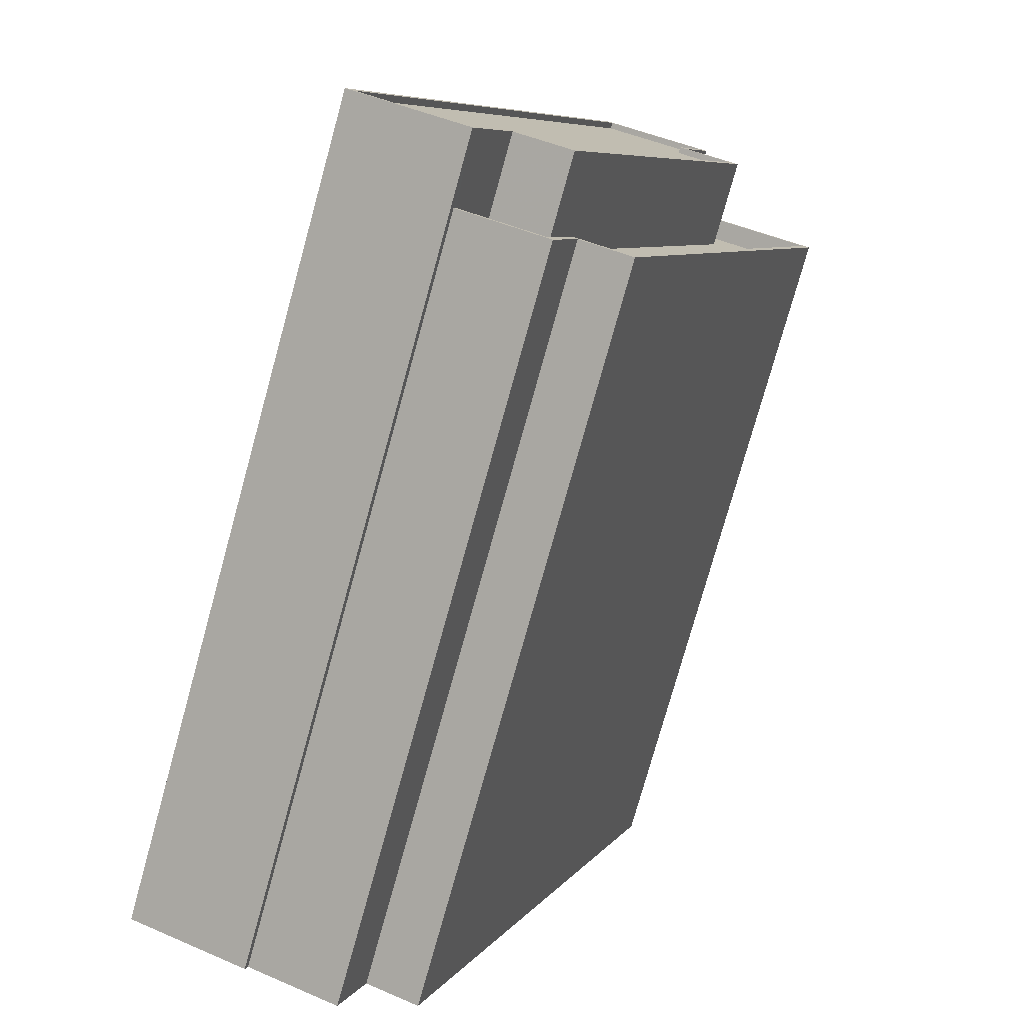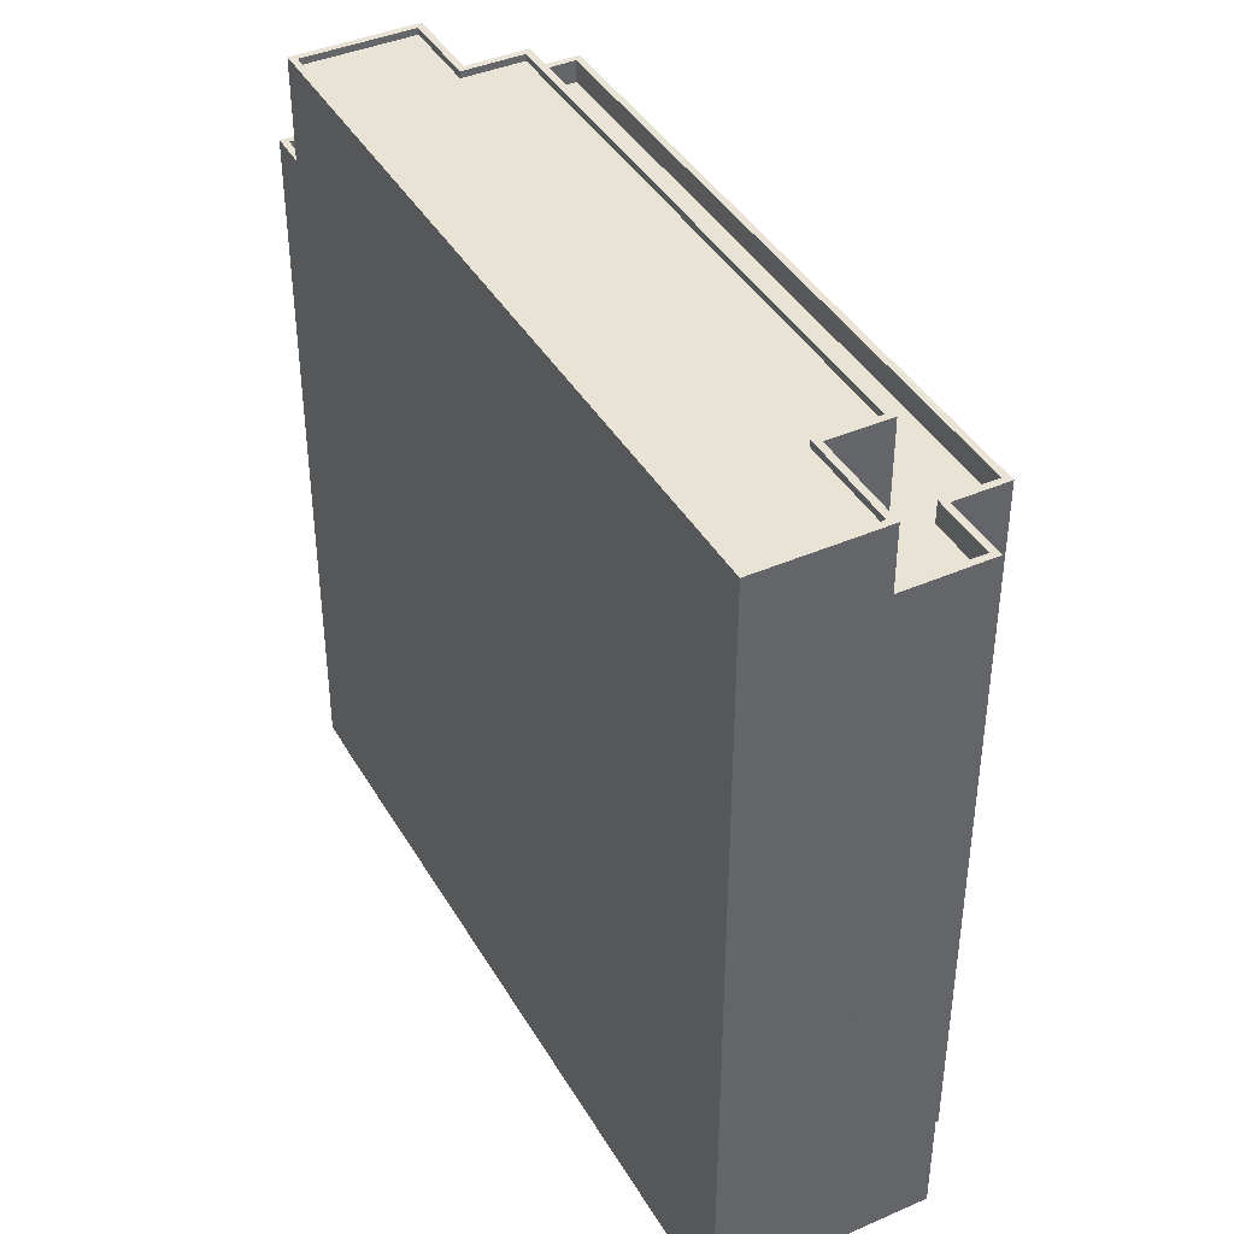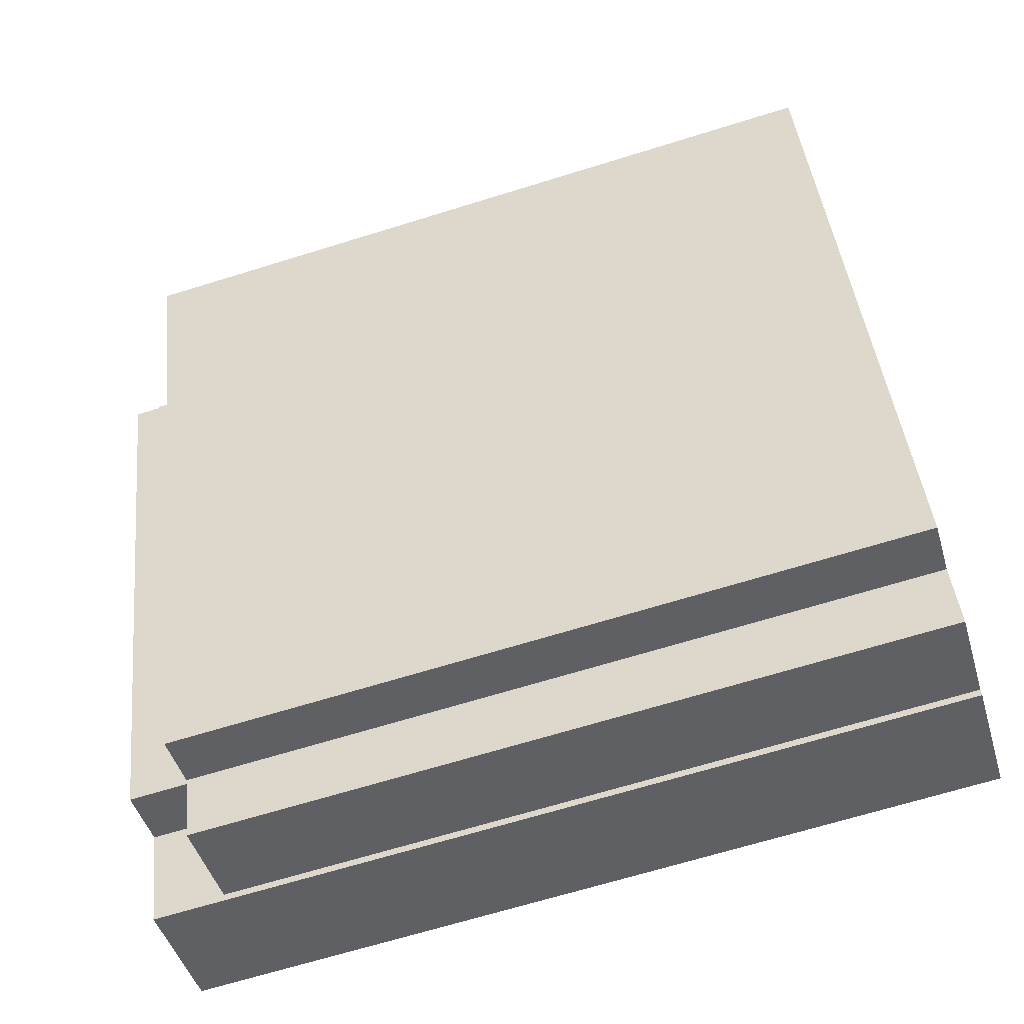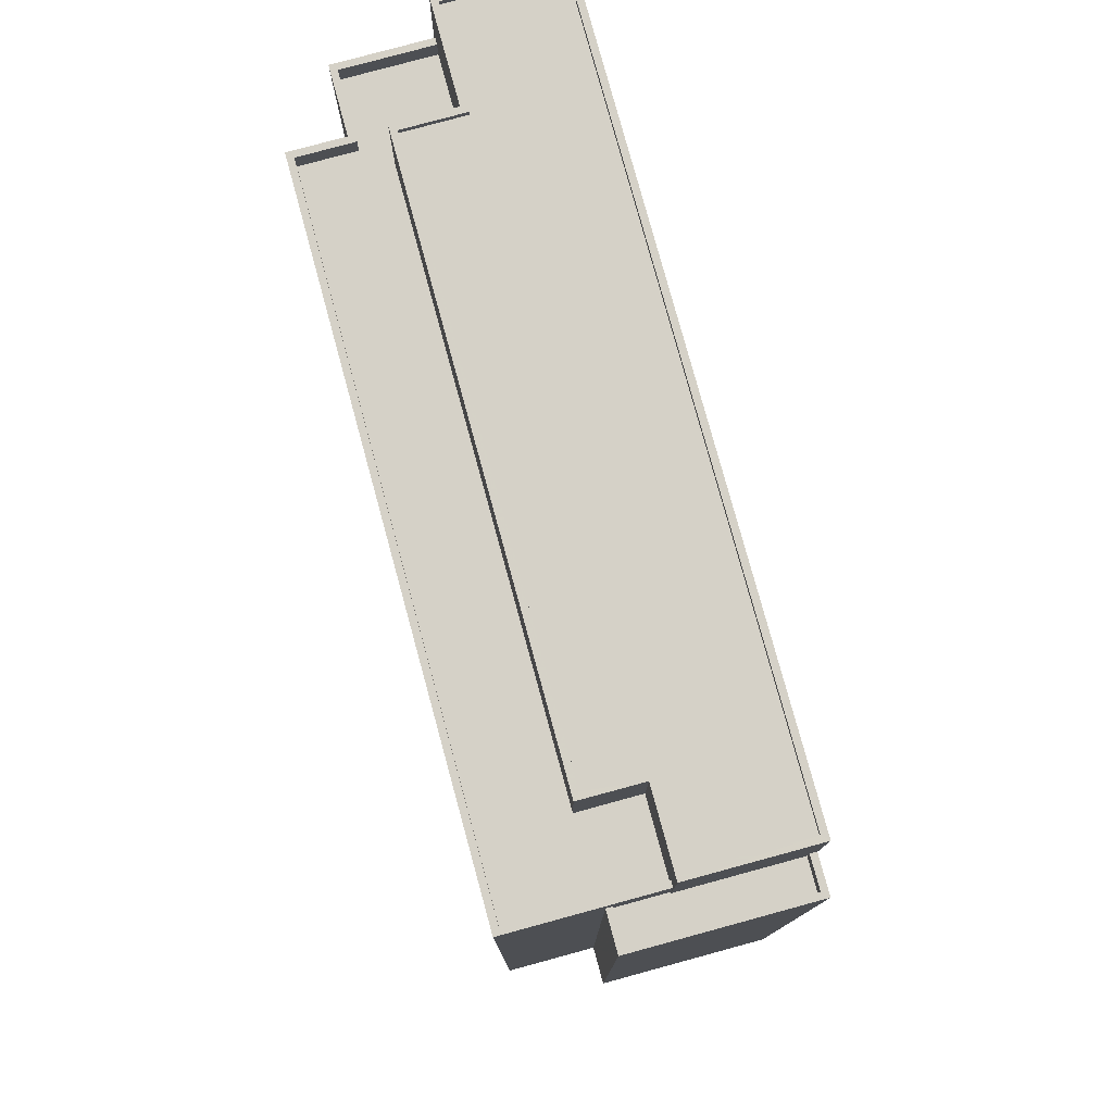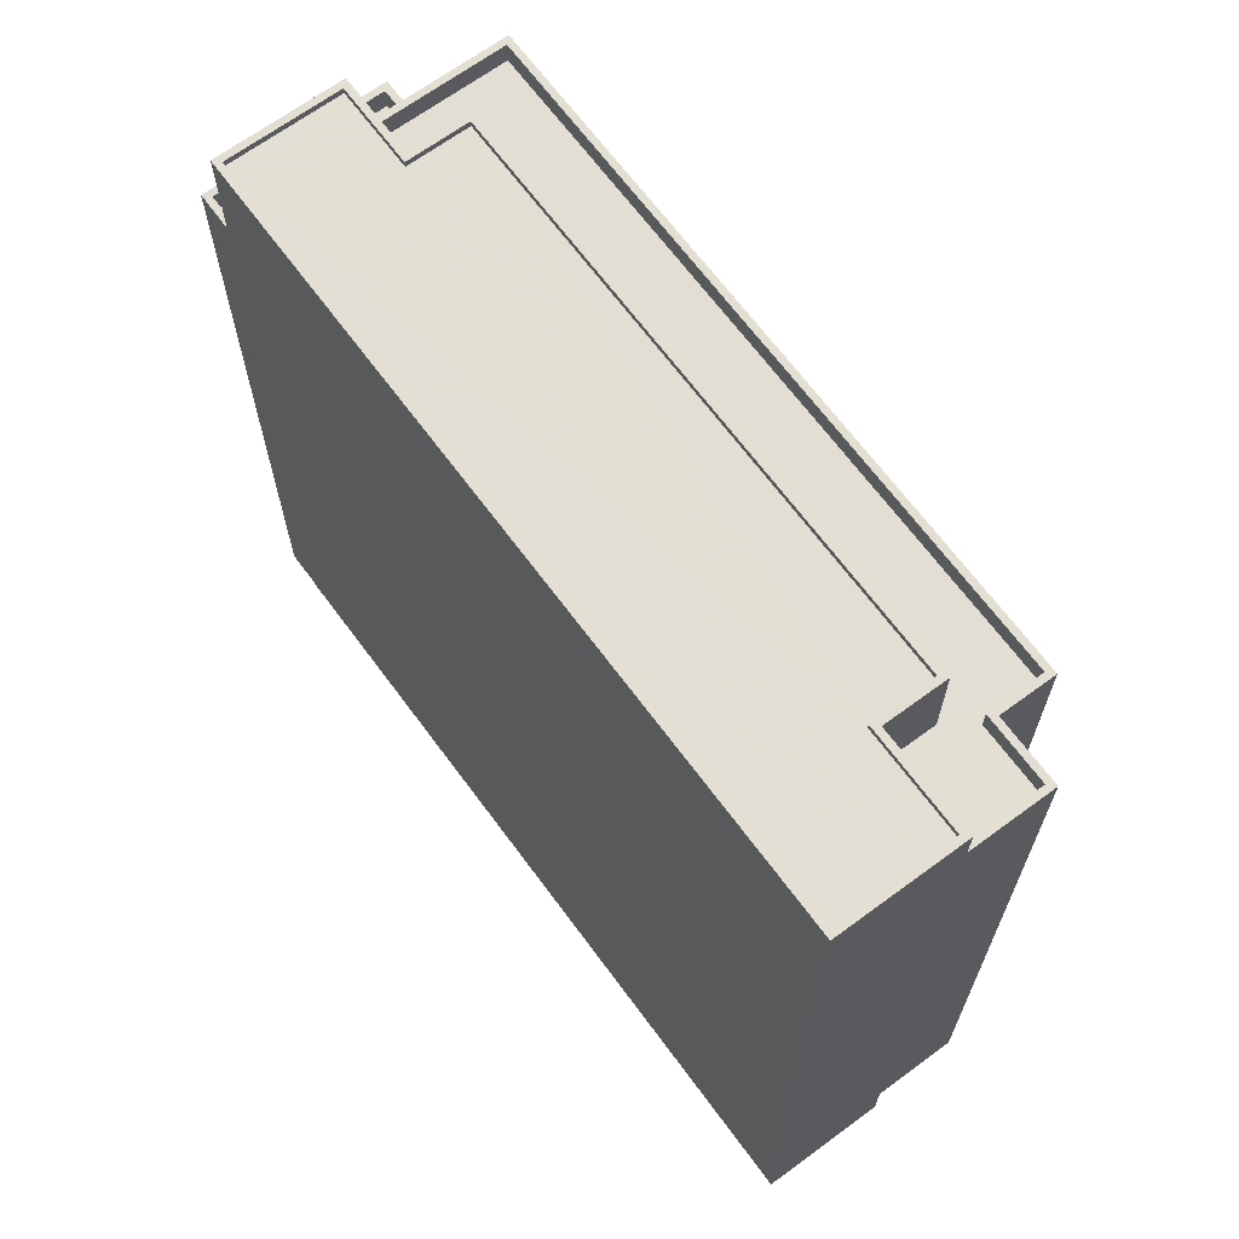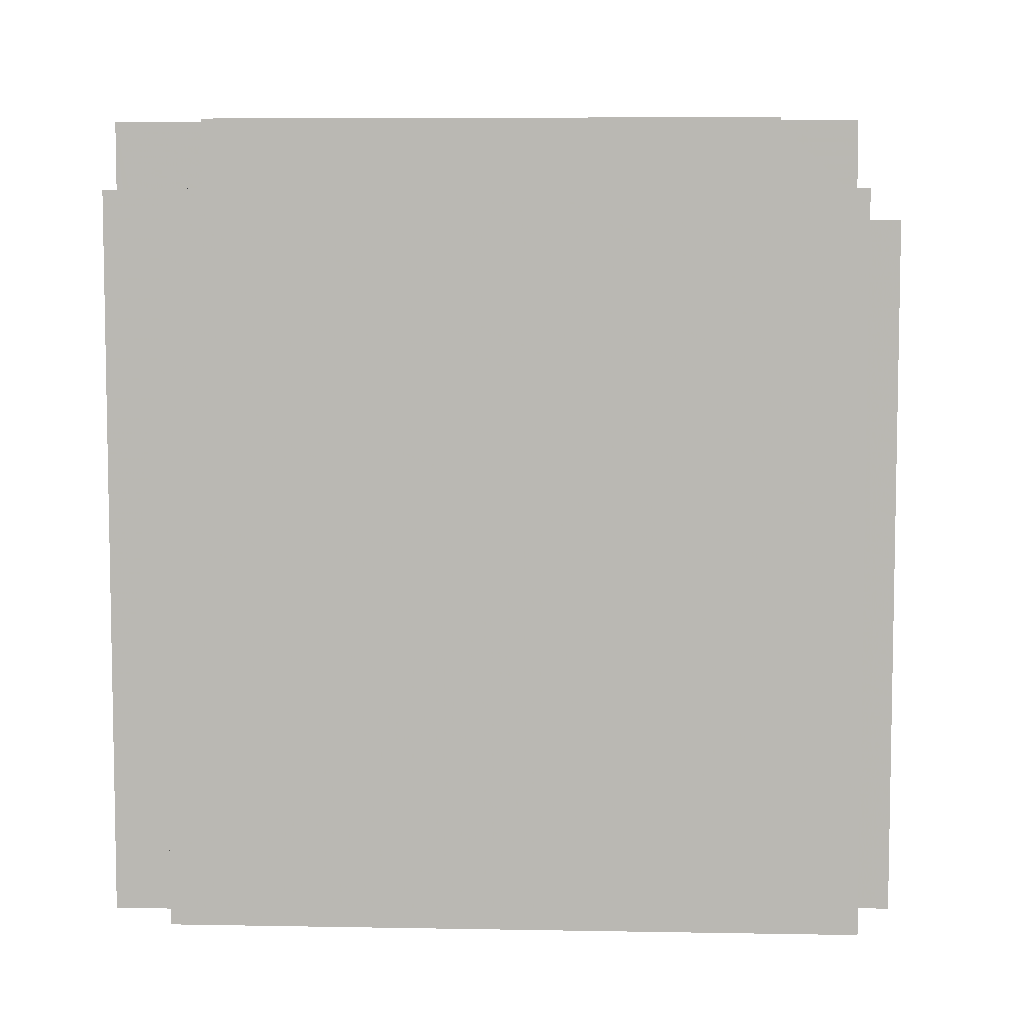
<metadata>
{"format":"obj","ext":"obj","renderer":"f3d","projection":"perspective","resolution":1024,"background":"white","views":[{"elev":-76.9,"azim":-15.5,"up":"+Y"},{"elev":41.2,"azim":-48.7,"up":"+Z"},{"elev":-67.3,"azim":107.3,"up":"+Y"},{"elev":78.7,"azim":144.0,"up":"+Z"},{"elev":67.2,"azim":-57.2,"up":"+Z"},{"elev":6.7,"azim":72.3,"up":"+Z"}]}
</metadata>
<code>
v -7182 -3.763e+04 34.13
v -7189 -3.763e+04 34.13
v -7189 -3.763e+04 33.13
v -7182 -3.763e+04 33.13
v -7182 -3.763e+04 33.13
v -7182 -3.763e+04 34.13
v -7189 -3.763e+04 33.13
v -7189 -3.763e+04 34.13
v -7182 -3.763e+04 2.112
v -7181 -3.763e+04 2.112
v -7181 -3.763e+04 34.13
v -7182 -3.763e+04 34.13
v -7189 -3.762e+04 2.115
v -7189 -3.762e+04 34.13
v -7190 -3.763e+04 2.115
v -7190 -3.763e+04 34.13
v -7184 -3.763e+04 38.75
v -7184 -3.763e+04 33.13
v -7190 -3.763e+04 38.75
v -7190 -3.763e+04 2.115
v -7197 -3.766e+04 34.5
v -7195 -3.766e+04 34.5
v -7197 -3.766e+04 35.5
v -7197 -3.766e+04 2.113
v -7197 -3.766e+04 35.5
v -7197 -3.766e+04 2.113
v -7195 -3.766e+04 38.75
v -7197 -3.766e+04 38.75
v -7202 -3.766e+04 2.115
v -7202 -3.766e+04 38.75
v -7186 -3.763e+04 34.5
v -7185 -3.763e+04 35.5
v -7186 -3.763e+04 38.75
v -7184 -3.763e+04 35.5
v -7185 -3.763e+04 34.5
v -7184 -3.763e+04 33.13
v -7183 -3.763e+04 38.75
v -7183 -3.763e+04 34.5
v -7193 -3.766e+04 34.5
v -7193 -3.766e+04 38.75
v -7185 -3.763e+04 38.75
v -7190 -3.763e+04 38.45
v -7185 -3.763e+04 38.45
v -7190 -3.763e+04 38.75
v -7186 -3.763e+04 38.45
v -7186 -3.763e+04 38.75
v -7184 -3.763e+04 38.75
v -7184 -3.763e+04 38.45
v -7193 -3.766e+04 38.45
v -7193 -3.766e+04 38.75
v -7195 -3.766e+04 38.45
v -7195 -3.766e+04 38.75
v -7197 -3.766e+04 38.45
v -7197 -3.766e+04 38.75
v -7202 -3.766e+04 38.45
v -7202 -3.766e+04 38.75
v -7193 -3.766e+04 35.5
v -7193 -3.766e+04 2.112
v -7178 -3.763e+04 35.5
v -7189 -3.766e+04 2.111
v -7178 -3.763e+04 2.11
v -7189 -3.766e+04 35.5
v -7192 -3.766e+04 2.112
v -7192 -3.766e+04 35.5
v -7178 -3.763e+04 35.5
v -7178 -3.763e+04 34.5
v -7189 -3.766e+04 34.5
v -7189 -3.766e+04 35.5
v -7192 -3.766e+04 34.5
v -7192 -3.766e+04 35.5
v -7193 -3.766e+04 34.5
v -7193 -3.766e+04 35.5
f 26 29 24
f 29 20 63
f 58 24 63
f 60 63 61
f 10 15 13
f 63 20 15
f 9 15 10
f 61 63 9
f 24 29 63
f 9 63 15
f 1 2 3
f 4 1 3
f 5 1 4
f 5 6 1
f 7 3 2
f 8 7 2
f 9 10 11
f 12 9 11
f 13 11 10
f 13 14 11
f 15 14 13
f 15 16 14
f 8 17 18
f 17 8 19
f 19 16 20
f 7 8 18
f 20 16 15
f 8 16 19
f 21 22 23
f 24 25 26
f 22 27 23
f 26 25 28
f 23 27 28
f 25 23 28
f 28 29 26
f 28 30 29
f 29 30 19
f 20 29 19
f 31 32 33
f 33 32 17
f 17 34 18
f 31 35 32
f 34 36 18
f 32 34 17
f 37 31 33
f 37 38 31
f 39 38 37
f 40 39 37
f 22 39 40
f 27 22 40
f 41 42 43
f 41 44 42
f 41 43 45
f 46 41 45
f 47 45 48
f 47 46 45
f 47 48 49
f 50 47 49
f 50 49 51
f 52 50 51
f 52 51 53
f 54 52 53
f 54 53 55
f 56 54 55
f 56 55 42
f 44 56 42
f 24 57 25
f 24 58 57
f 59 60 61
f 59 62 60
f 62 63 60
f 62 64 63
f 64 57 58
f 63 64 58
f 5 36 6
f 9 12 61
f 36 34 6
f 61 12 59
f 12 34 59
f 6 34 12
f 35 65 32
f 35 66 65
f 65 66 67
f 68 65 67
f 68 67 69
f 70 68 69
f 70 69 71
f 72 70 71
f 72 71 21
f 23 72 21
f 3 18 4
f 4 18 5
f 3 7 18
f 5 18 36
f 16 2 14
f 14 2 11
f 11 1 12
f 2 16 8
f 12 1 6
f 2 1 11
f 41 33 17
f 37 50 40
f 33 47 37
f 28 27 54
f 46 33 41
f 27 52 54
f 40 50 27
f 33 46 47
f 47 50 37
f 50 52 27
f 43 42 45
f 48 45 51
f 49 48 51
f 51 42 55
f 51 55 53
f 45 42 51
f 17 19 44
f 56 28 54
f 30 28 56
f 30 44 19
f 17 44 41
f 44 30 56
f 21 71 69
f 38 35 31
f 35 38 66
f 22 21 39
f 67 66 38
f 39 69 67
f 39 67 38
f 21 69 39
f 25 57 72
f 32 65 34
f 34 65 59
f 64 62 68
f 64 72 57
f 68 62 59
f 25 72 23
f 70 72 64
f 65 68 59
f 70 64 68

</code>
